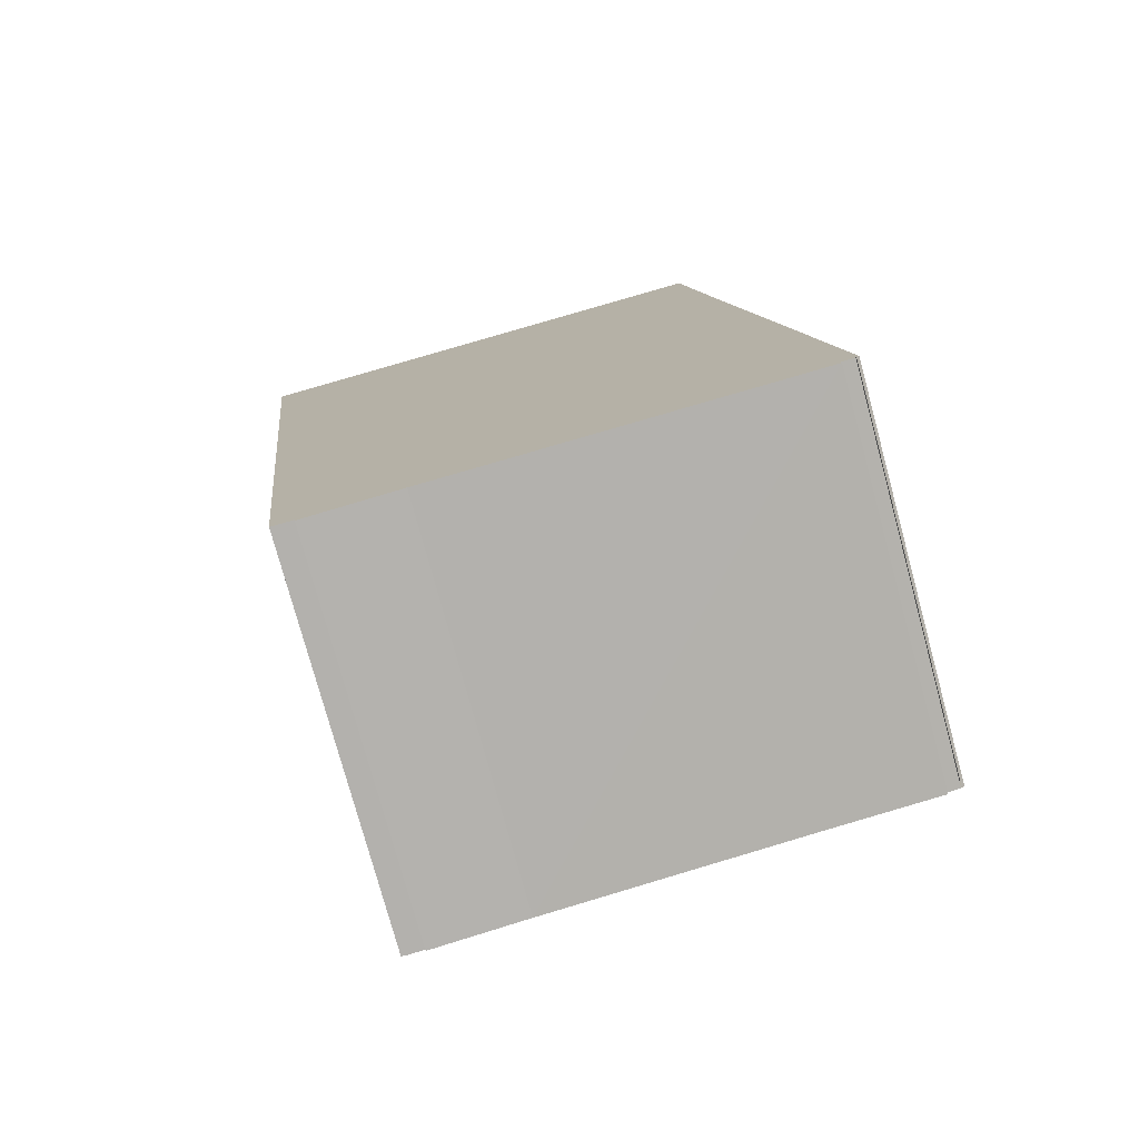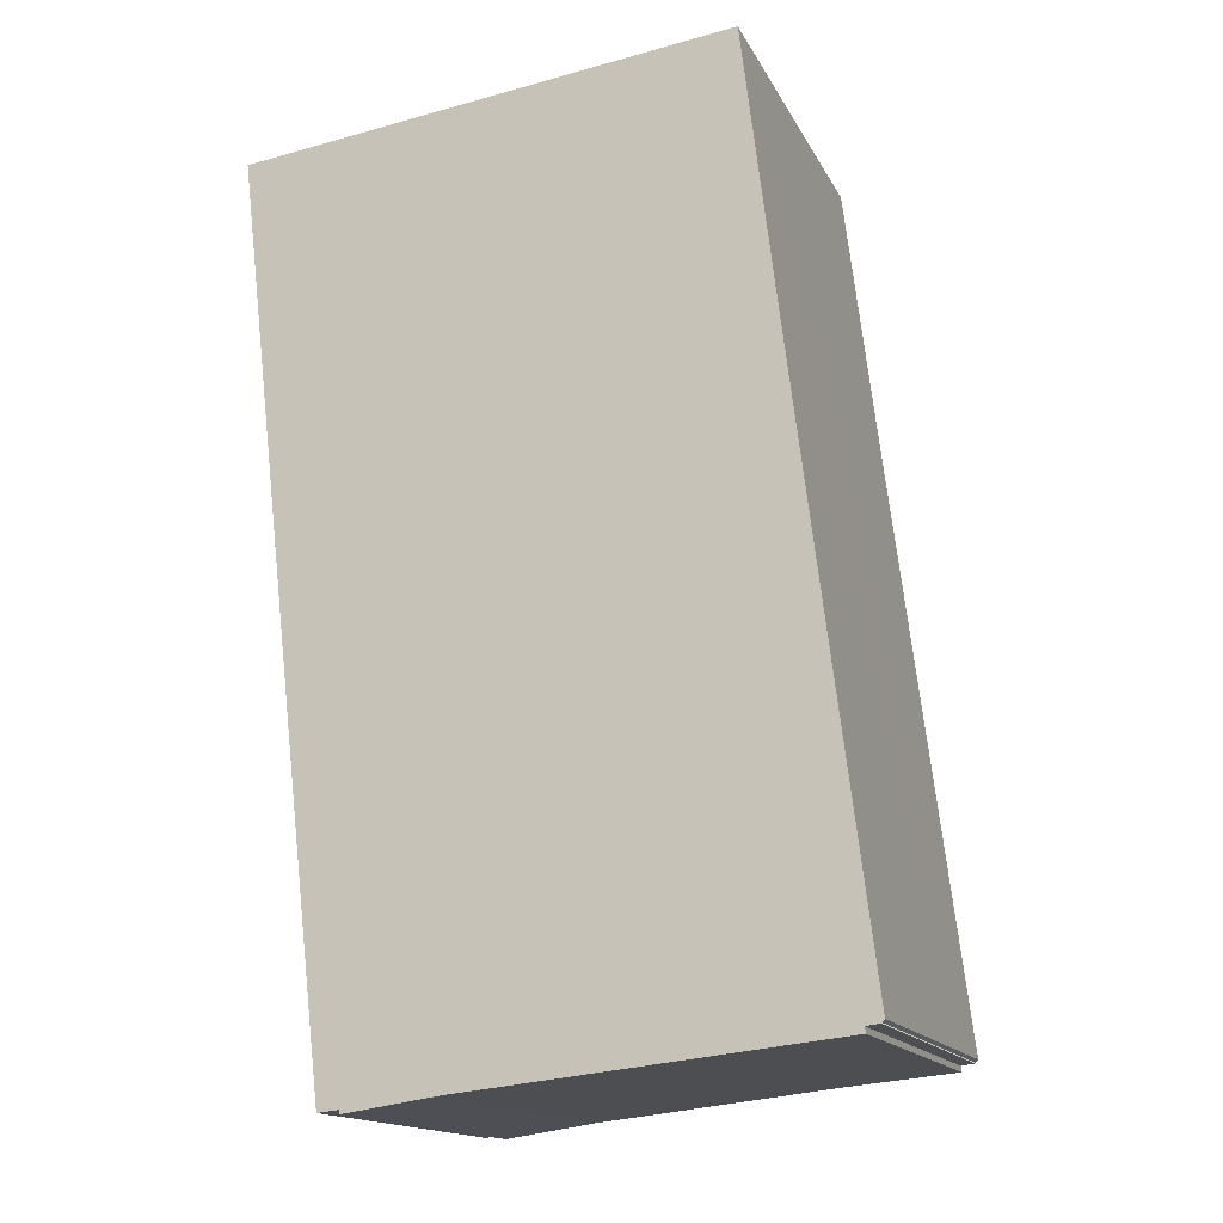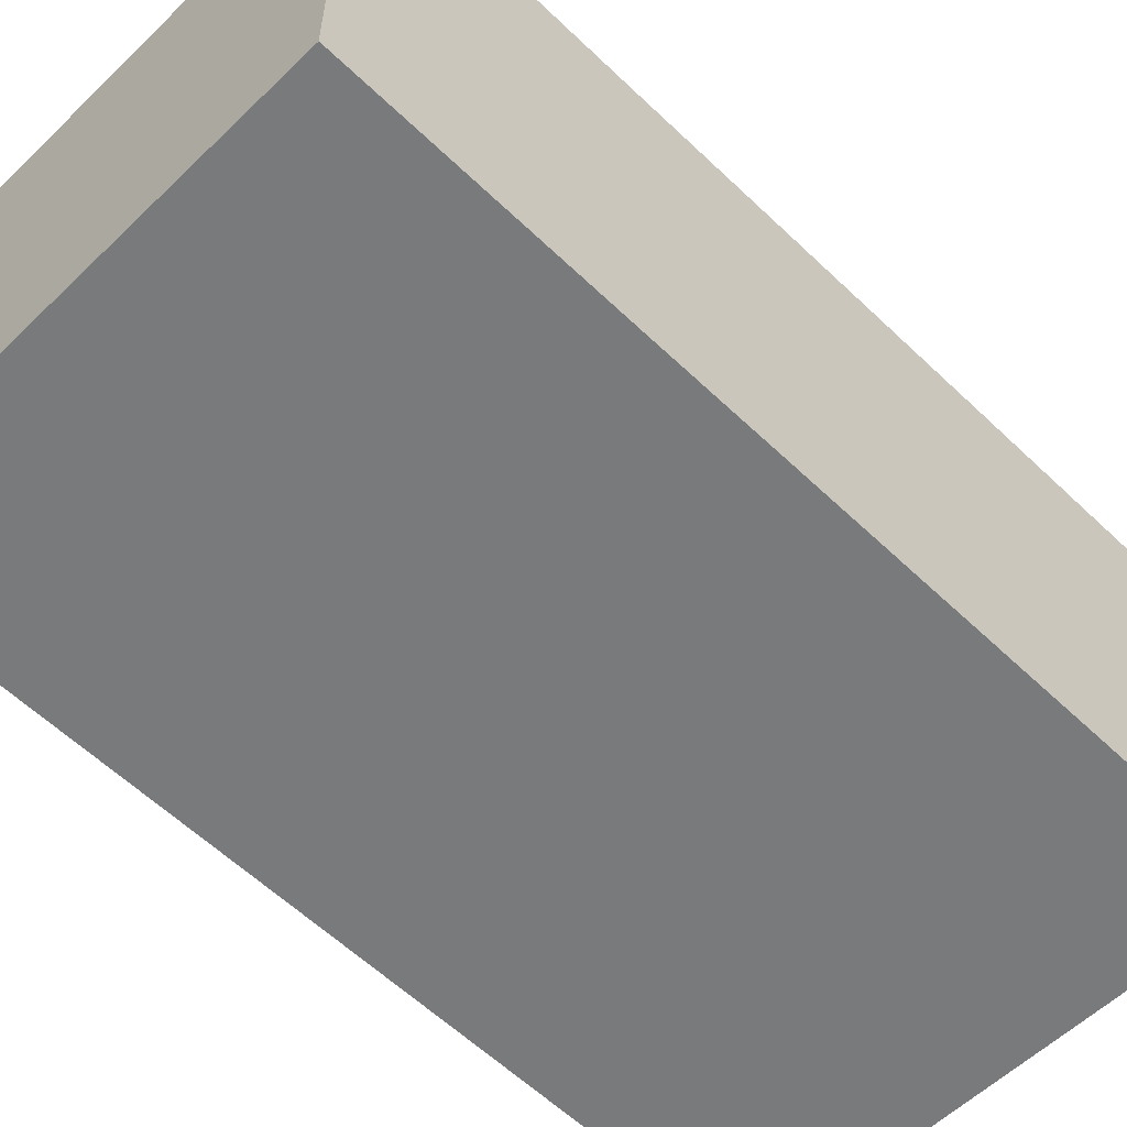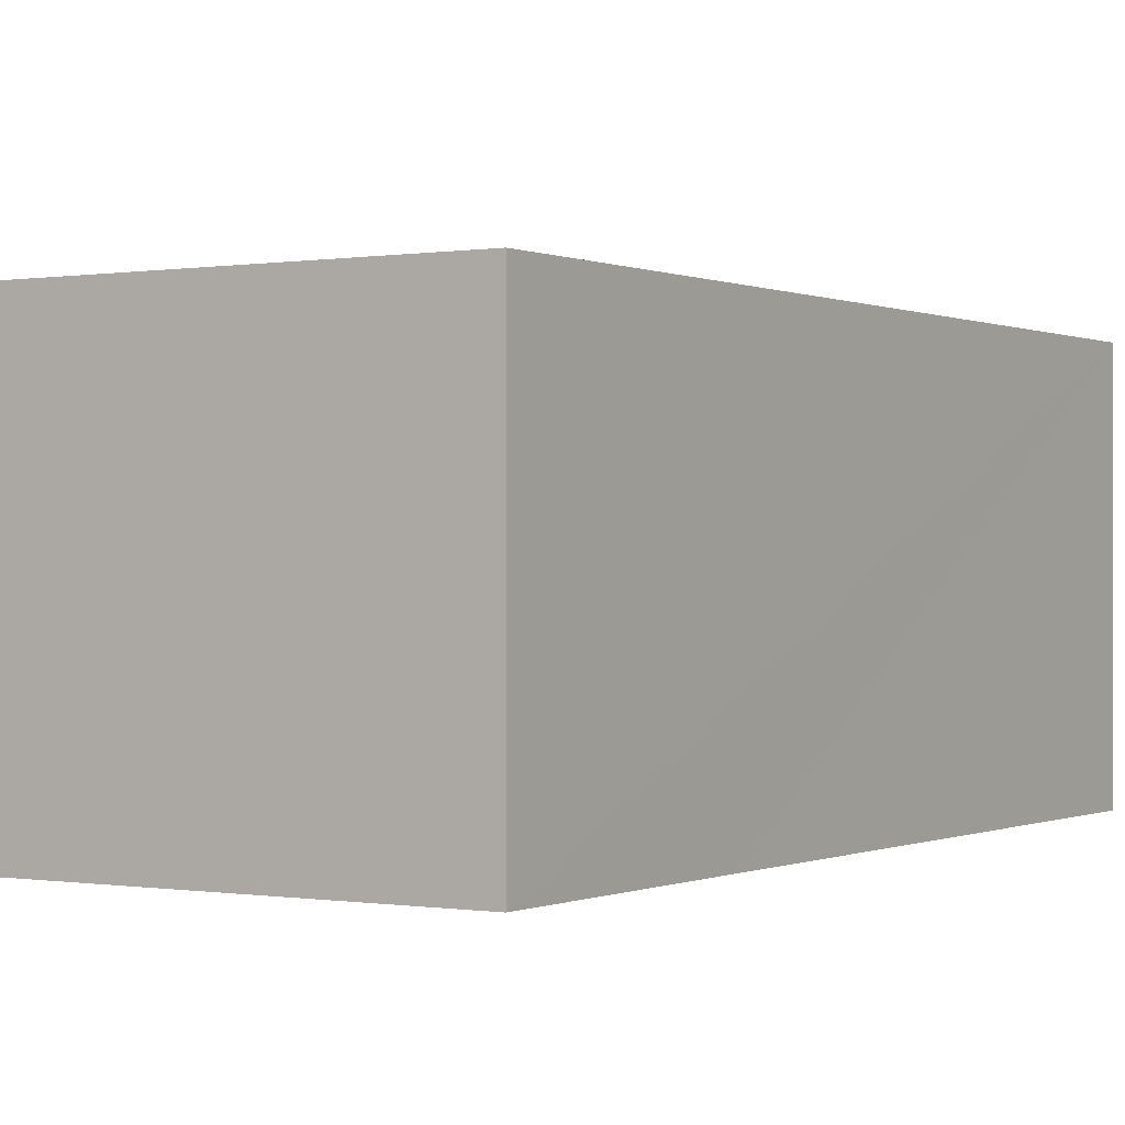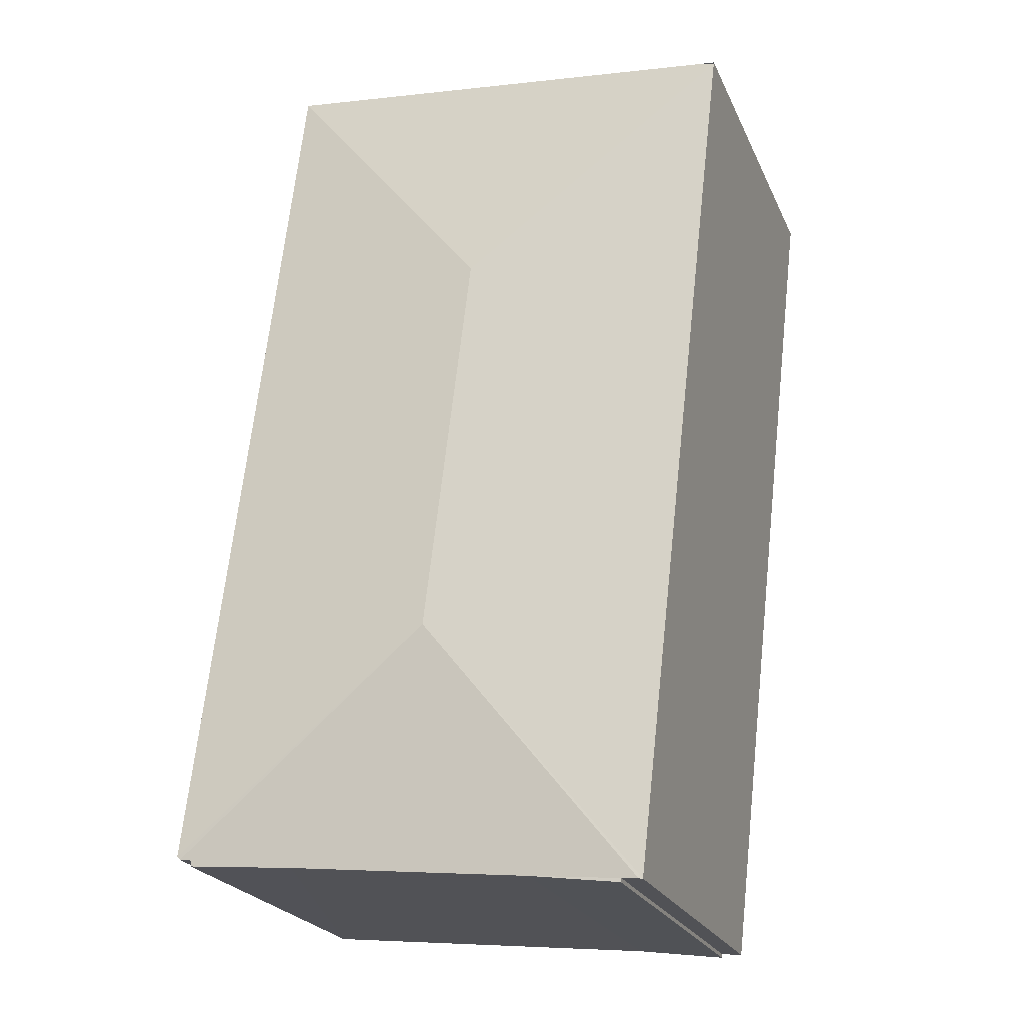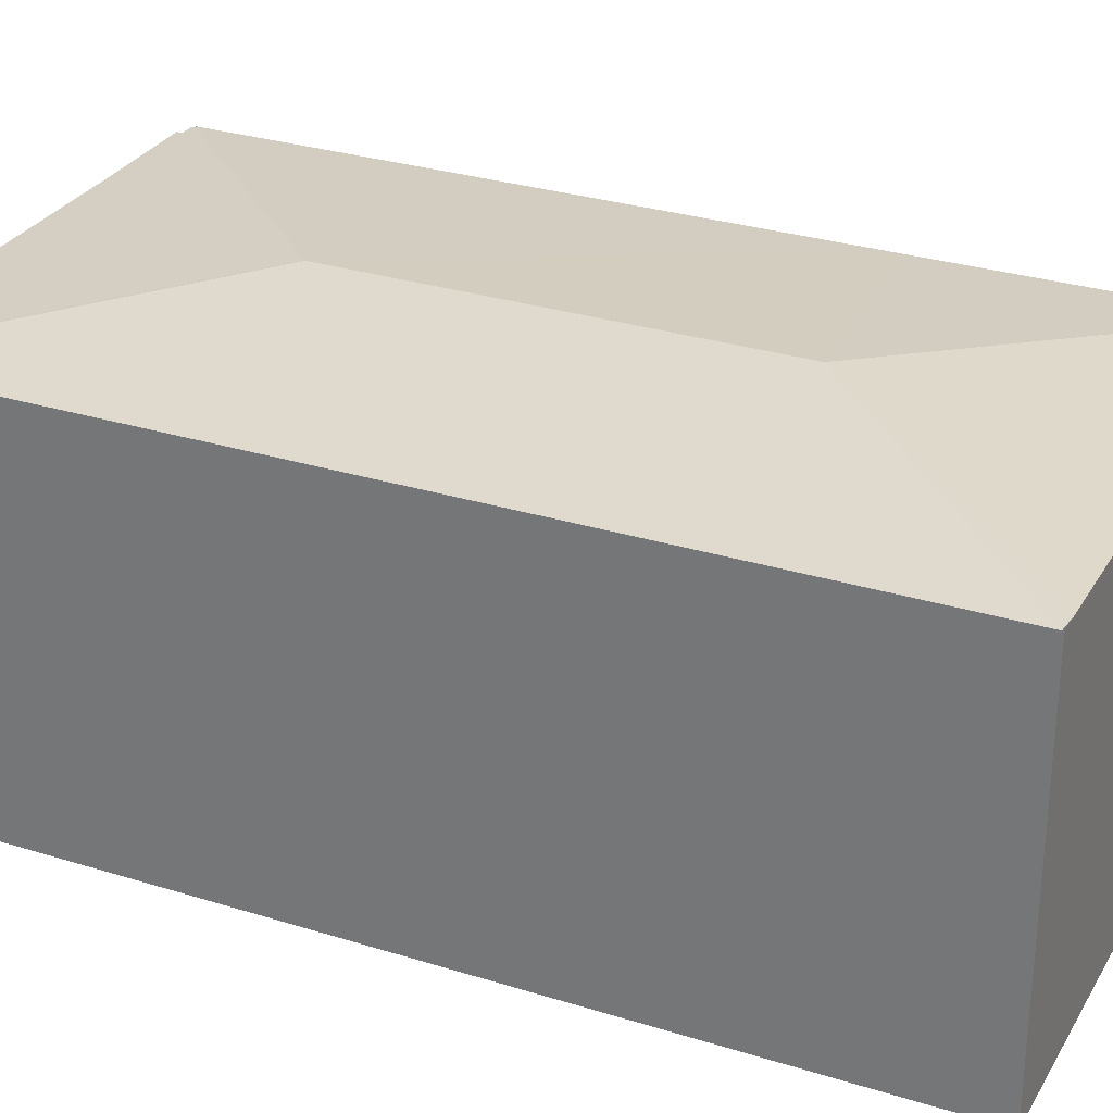
<metadata>
{"format":"obj","ext":"obj","renderer":"f3d","projection":"perspective","resolution":1024,"background":"white","views":[{"elev":-77.2,"azim":15.2,"up":"+Z"},{"elev":-15.5,"azim":19.3,"up":"+Z"},{"elev":-58.0,"azim":38.3,"up":"+Y"},{"elev":-0.1,"azim":25.4,"up":"+Y"},{"elev":-23.5,"azim":-160.2,"up":"+Z"},{"elev":29.0,"azim":-71.7,"up":"+Y"}]}
</metadata>
<code>
v  3.129 4.585 -2.476
v  1.193 4.334 -10.21
v  0.002 4.338 -0.019
v  3.687 4.585 -7.088
v  1.241 4.339 -10.2
v  0.234 4.337 0.026
v  5.592 4.336 0.666
v  5.965 4.337 -2.461
v  6.827 4.336 -9.498
v  6.788 4.339 -9.538
v  5.358 4.335 -9.75
v  6.638 4.339 -9.559
v  6.646 4.333 -9.626
v  2.495 4.337 -10.07
v  1.434 4.338 -10.18
v  1.439 4.335 -10.22
v  1.434 6.234e-16 -10.18
v  1.439 6.261e-16 -10.22
v  1.193 6.249e-16 -10.21
v  0.002 1.163e-18 -0.019
v  0 4.336 2.655e-16
v  0 0 0
v  1.241 6.246e-16 -10.2
v  6.788 5.84e-16 -9.538
v  6.638 5.853e-16 -9.559
v  2.495 6.167e-16 -10.07
v  6.646 5.894e-16 -9.626
v  5.358 5.97e-16 -9.75
v  5.592 -4.078e-17 0.666
v  0.234 -1.592e-18 0.026
v  5.965 1.507e-16 -2.461
v  6.827 5.816e-16 -9.498
v  6.797 5.836e-16 -9.531
v  6.797 4.34 -9.531
g defaultobject
f 1 2 3
f 2 1 4
f 2 4 5
f 6 1 3
f 1 6 7
f 8 1 7
f 1 8 4
f 4 8 9
f 4 9 10
f 11 12 13
f 12 4 10
f 4 12 11
f 4 11 14
f 4 14 15
f 4 15 5
f 16 17 15
f 17 16 18
f 19 3 2
f 3 19 20
f 3 20 21
f 21 20 22
f 17 5 15
f 5 17 2
f 2 17 19
f 19 17 23
f 24 12 10
f 12 24 25
f 26 16 14
f 16 26 18
f 27 11 13
f 11 27 14
f 14 27 26
f 26 27 28
f 22 6 21
f 6 22 7
f 7 22 29
f 29 22 30
f 29 8 7
f 8 29 9
f 9 29 31
f 9 31 32
f 25 13 12
f 13 25 27
f 9 33 34
f 33 9 32
f 33 25 24
f 25 33 32
f 25 32 31
f 25 31 28
f 28 31 26
f 26 31 18
f 18 31 17
f 17 31 23
f 23 31 19
f 19 31 20
f 20 31 29
f 20 29 30
f 20 30 22
f 28 27 25

</code>
